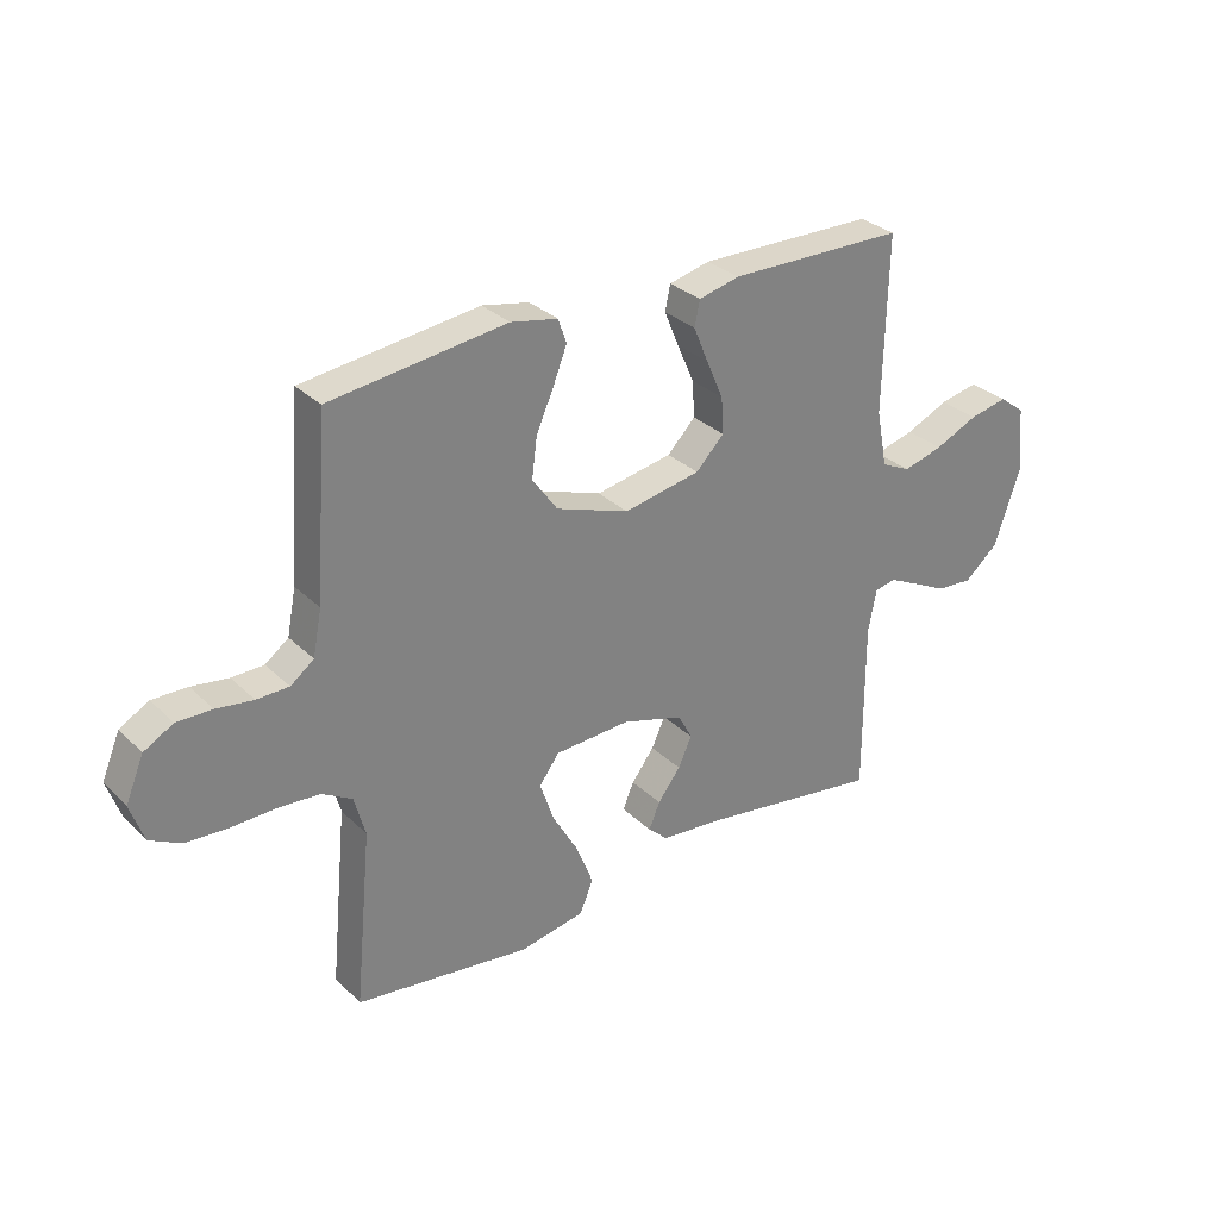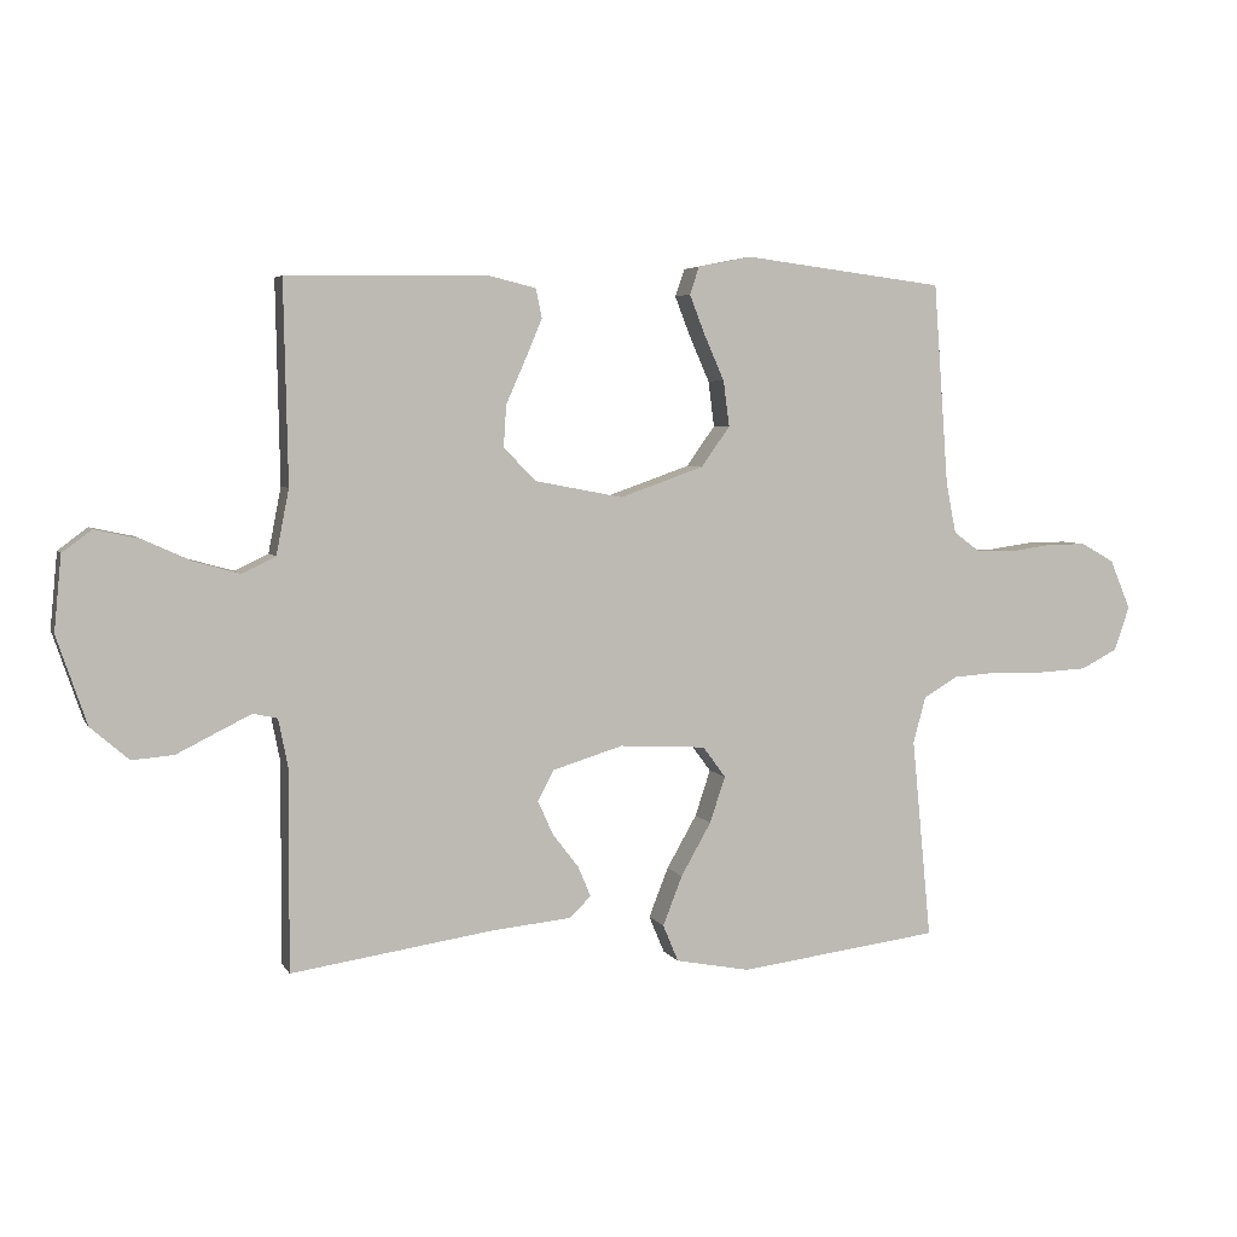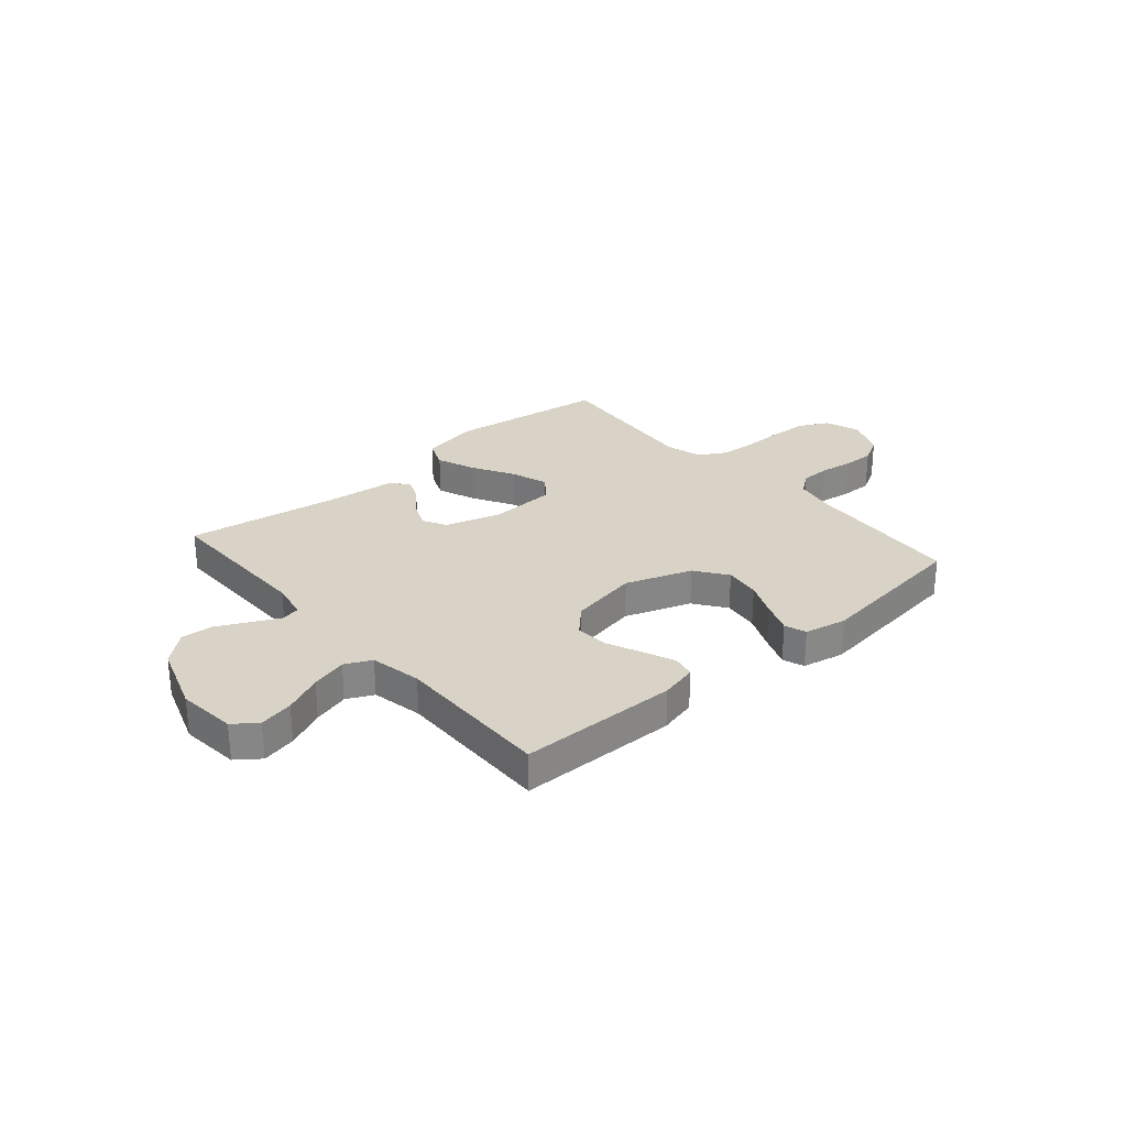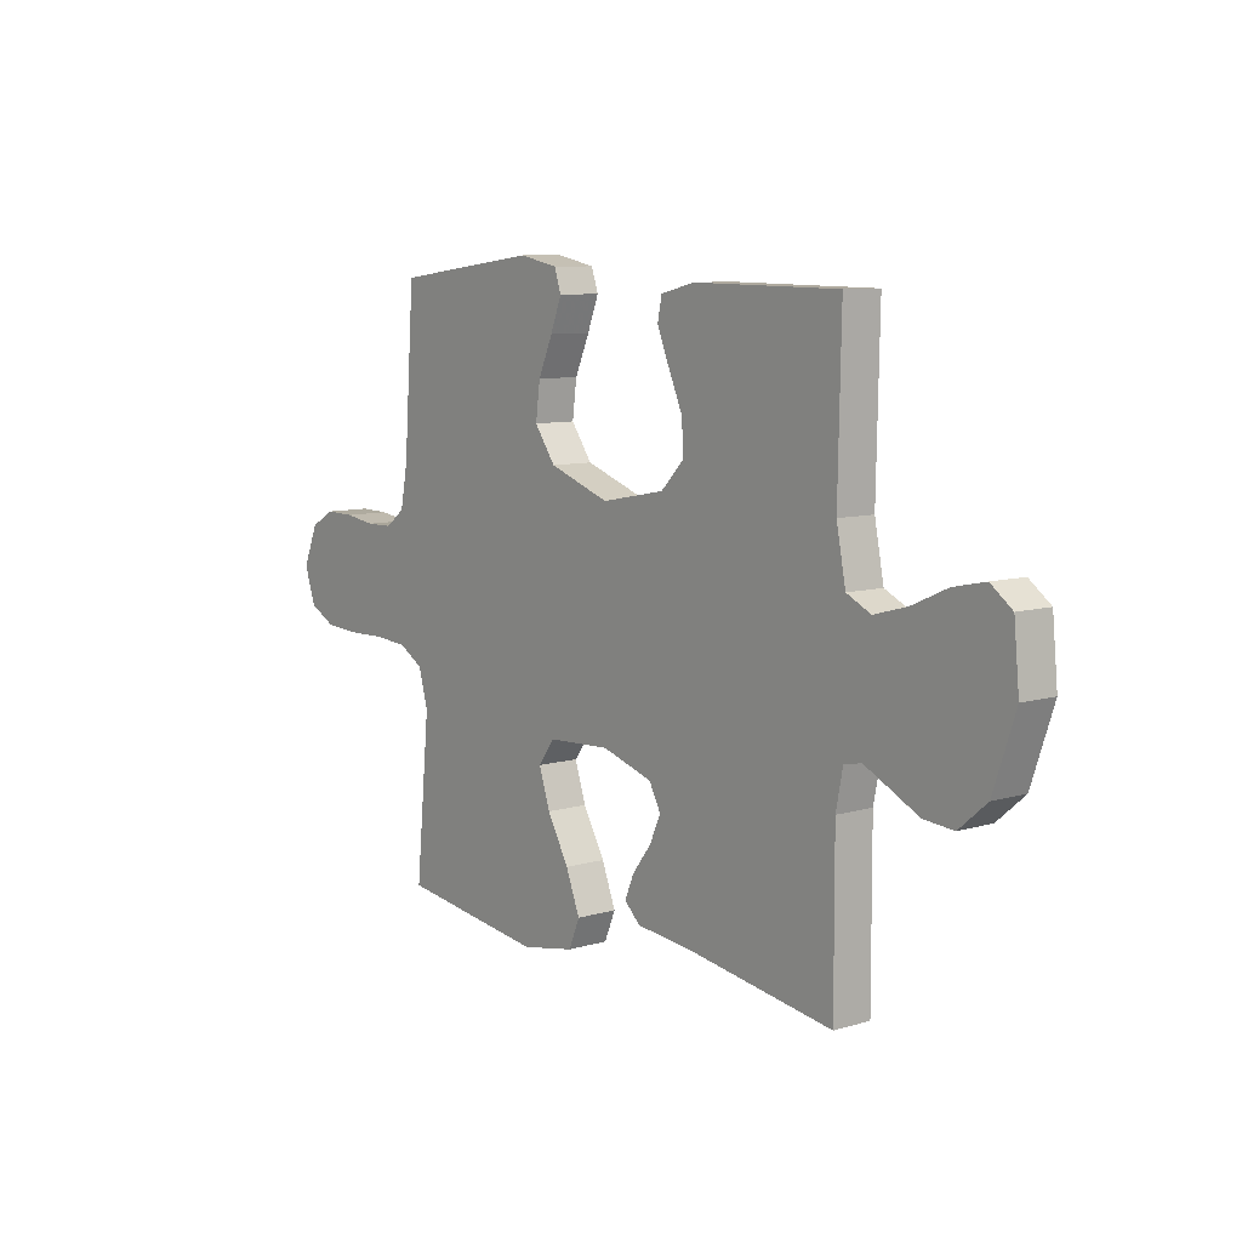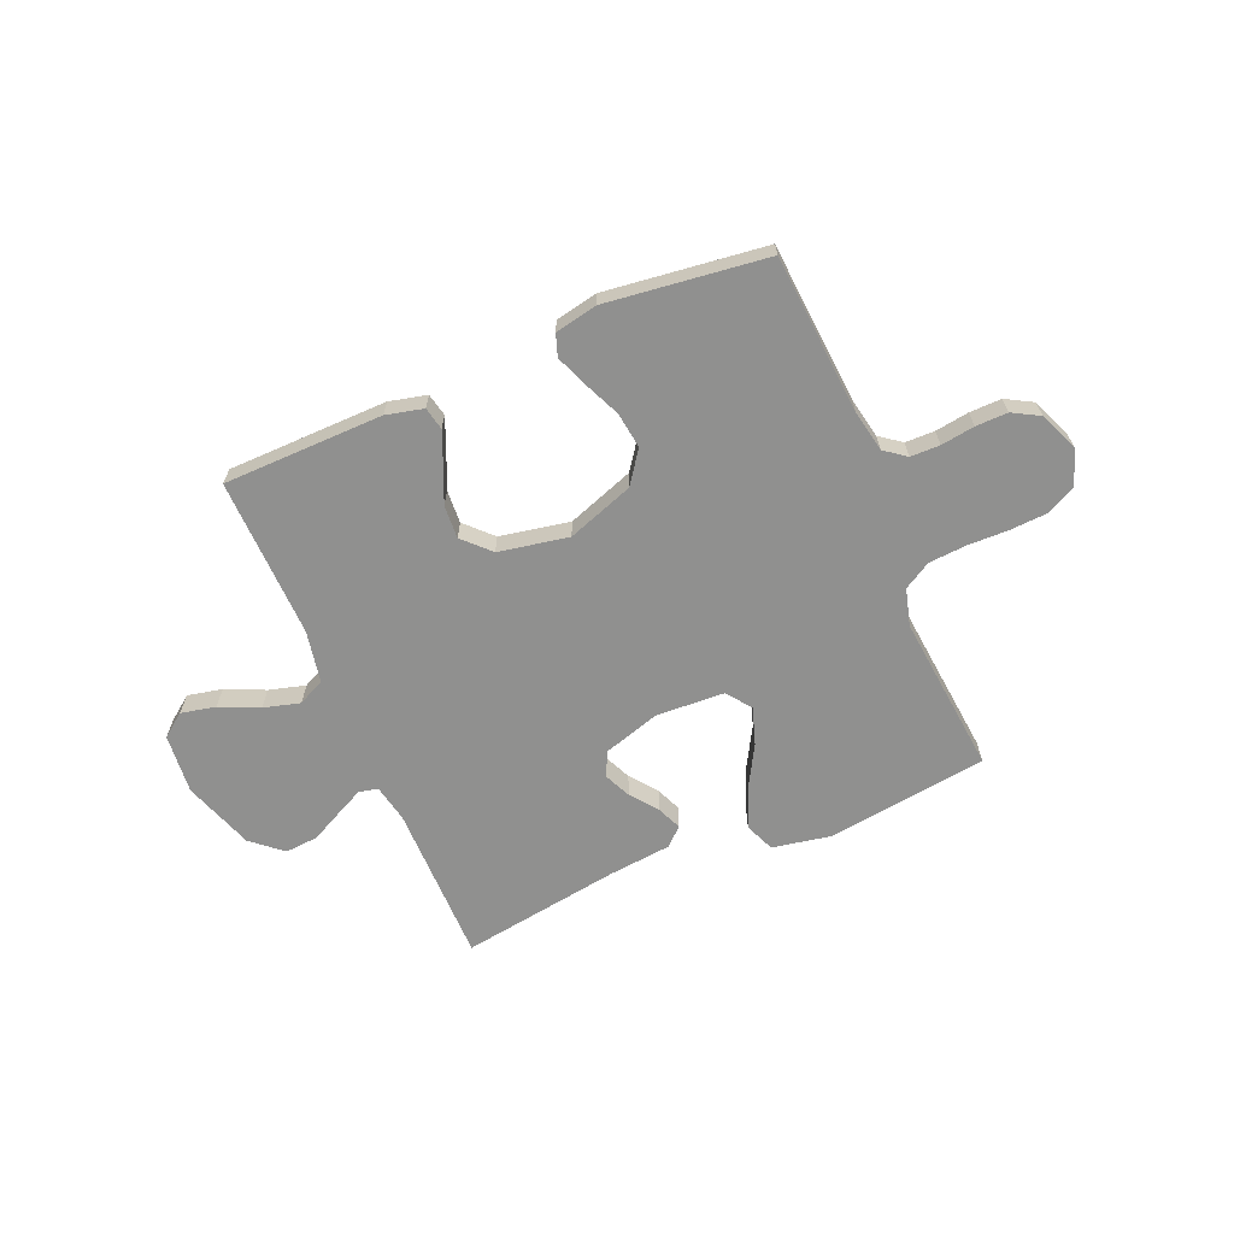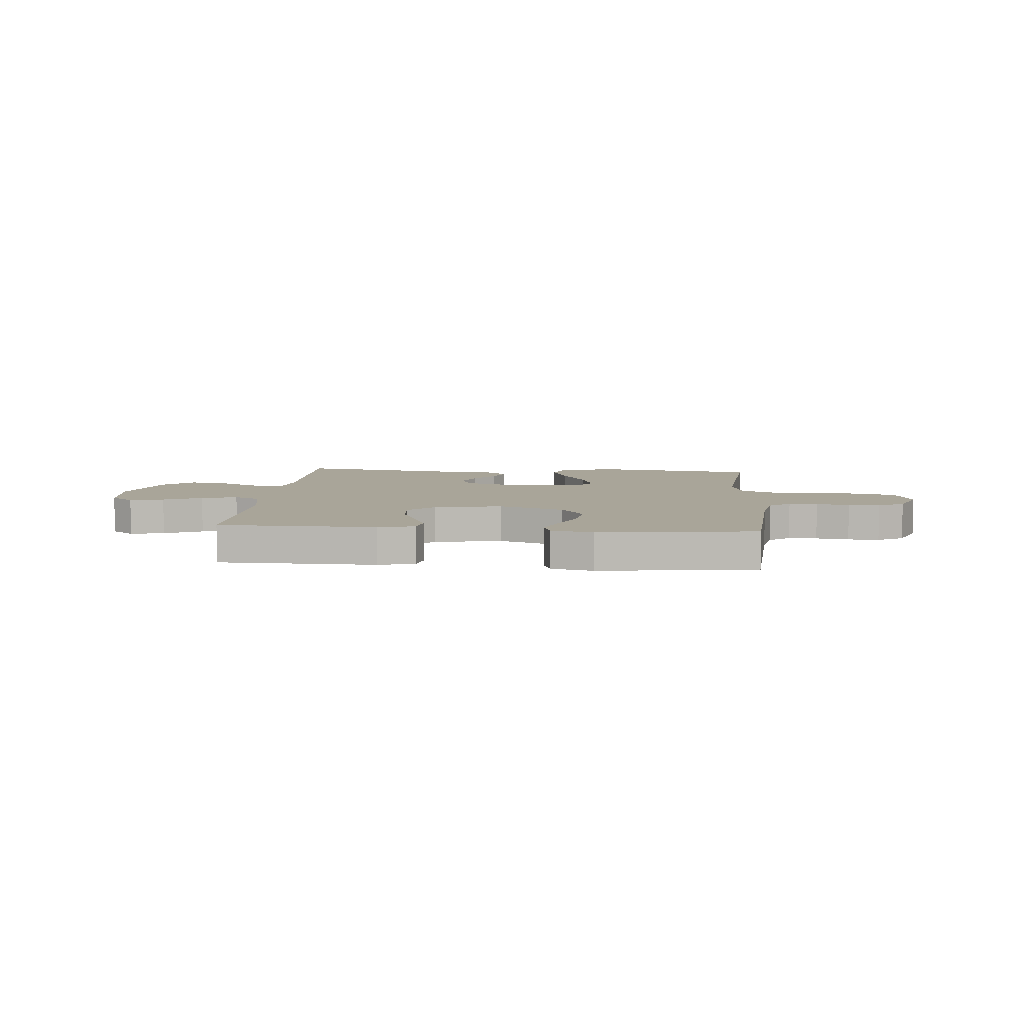
<metadata>
{"format":"obj","ext":"obj","renderer":"f3d","projection":"perspective","resolution":1024,"background":"white","views":[{"elev":30.5,"azim":143.6,"up":"+Z"},{"elev":4.6,"azim":-16.8,"up":"+Z"},{"elev":28.1,"azim":-40.8,"up":"+Y"},{"elev":8.7,"azim":-128.6,"up":"+Z"},{"elev":-65.5,"azim":23.1,"up":"+Y"},{"elev":7.4,"azim":4.9,"up":"+Y"}]}
</metadata>
<code>
v 0.5 0.07 0.5
v 0.522 0.07 0.2
v 0.537 0.07 0.123
v 0.577 0.07 0.093
v 0.632 0.07 0.092
v 0.695 0.07 0.101
v 0.755 0.07 0.102
v 0.805 0.07 0.074
v 0.836 0.07 0
v 0.813 0.07 -0.066
v 0.759 0.07 -0.094
v 0.688 0.07 -0.098
v 0.611 0.07 -0.096
v 0.541 0.07 -0.101
v 0.49 0.07 -0.131
v 0.471 0.07 -0.2
v 0.5 0.07 -0.5
v 0.2 0.07 -0.539
v 0.089 0.07 -0.518
v 0.066 0.07 -0.463
v 0.095 0.07 -0.389
v 0.14 0.07 -0.31
v 0.163 0.07 -0.241
v 0.129 0.07 -0.195
v 0 0.07 -0.188
v -0.105 0.07 -0.22
v -0.129 0.07 -0.265
v -0.106 0.07 -0.316
v -0.067 0.07 -0.367
v -0.048 0.07 -0.412
v -0.081 0.07 -0.443
v -0.2 0.07 -0.455
v -0.5 0.07 -0.5
v -0.499 0.07 -0.2
v -0.513 0.07 -0.129
v -0.549 0.07 -0.121
v -0.6 0.07 -0.146
v -0.66 0.07 -0.176
v -0.722 0.07 -0.181
v -0.779 0.07 -0.132
v -0.824 0.07 0
v -0.813 0.07 0.112
v -0.769 0.07 0.145
v -0.704 0.07 0.131
v -0.631 0.07 0.098
v -0.563 0.07 0.079
v -0.513 0.07 0.103
v -0.494 0.07 0.2
v -0.5 0.07 0.5
v -0.2 0.07 0.504
v -0.13 0.07 0.487
v -0.121 0.07 0.444
v -0.146 0.07 0.384
v -0.175 0.07 0.318
v -0.179 0.07 0.256
v -0.131 0.07 0.207
v 0 0.07 0.182
v 0.125 0.07 0.226
v 0.168 0.07 0.286
v 0.159 0.07 0.354
v 0.129 0.07 0.422
v 0.106 0.07 0.481
v 0.12 0.07 0.522
v 0.2 0.07 0.538
v 0.5 0 0.5
v 0.522 0 0.2
v 0.537 0 0.123
v 0.577 0 0.093
v 0.632 0 0.092
v 0.695 0 0.101
v 0.755 0 0.102
v 0.805 0 0.074
v 0.836 0 0
v 0.813 0 -0.066
v 0.759 0 -0.094
v 0.688 0 -0.098
v 0.611 0 -0.096
v 0.541 0 -0.101
v 0.49 0 -0.131
v 0.471 0 -0.2
v 0.5 0 -0.5
v 0.2 0 -0.539
v 0.089 0 -0.518
v 0.066 0 -0.463
v 0.095 0 -0.389
v 0.14 0 -0.31
v 0.163 0 -0.241
v 0.129 0 -0.195
v 0 0 -0.188
v -0.105 0 -0.22
v -0.129 0 -0.265
v -0.106 0 -0.316
v -0.067 0 -0.367
v -0.048 0 -0.412
v -0.081 0 -0.443
v -0.2 0 -0.455
v -0.5 0 -0.5
v -0.499 0 -0.2
v -0.513 0 -0.129
v -0.549 0 -0.121
v -0.6 0 -0.146
v -0.66 0 -0.176
v -0.722 0 -0.181
v -0.779 0 -0.132
v -0.824 0 0
v -0.813 0 0.112
v -0.769 0 0.145
v -0.704 0 0.131
v -0.631 0 0.098
v -0.563 0 0.079
v -0.513 0 0.103
v -0.494 0 0.2
v -0.5 0 0.5
v -0.2 0 0.504
v -0.13 0 0.487
v -0.121 0 0.444
v -0.146 0 0.384
v -0.175 0 0.318
v -0.179 0 0.256
v -0.131 0 0.207
v 0 0 0.182
v 0.125 0 0.226
v 0.168 0 0.286
v 0.159 0 0.354
v 0.129 0 0.422
v 0.106 0 0.481
v 0.12 0 0.522
v 0.2 0 0.538
f 63 64 1 2
f 60 61 62 63
f 60 63 2 3
f 59 60 3 4
f 58 59 4
f 57 58 4
f 51 52 53 54
f 49 50 51 54
f 48 49 54 55
f 47 48 55 56
f 42 43 44 45
f 42 45 46
f 41 42 46
f 40 41 46
f 37 38 39 40
f 36 37 40 46
f 35 36 46 47
f 32 33 34
f 28 29 30 31
f 27 28 31 32
f 19 20 21 22
f 19 22 23
f 16 17 18 19
f 15 16 19 23
f 14 15 23 24
f 10 11 12 13
f 10 13 14
f 9 10 14
f 5 6 7 8
f 4 5 8 9
f 57 4 9 14
f 27 32 34 35
f 26 27 35 47
f 25 26 47 56
f 25 56 57
f 14 24 25 57
f 66 65 128 127
f 127 126 125 124
f 67 66 127 124
f 68 67 124 123
f 68 123 122
f 68 122 121
f 118 117 116 115
f 118 115 114 113
f 119 118 113 112
f 120 119 112 111
f 109 108 107 106
f 110 109 106
f 110 106 105
f 110 105 104
f 104 103 102 101
f 110 104 101 100
f 111 110 100 99
f 98 97 96
f 95 94 93 92
f 96 95 92 91
f 86 85 84 83
f 87 86 83
f 83 82 81 80
f 87 83 80 79
f 88 87 79 78
f 77 76 75 74
f 78 77 74
f 78 74 73
f 72 71 70 69
f 73 72 69 68
f 78 73 68 121
f 99 98 96 91
f 111 99 91 90
f 120 111 90 89
f 121 120 89
f 121 89 88 78
f 1 65 66 2
f 2 66 67 3
f 3 67 68 4
f 4 68 69 5
f 5 69 70 6
f 6 70 71 7
f 7 71 72 8
f 8 72 73 9
f 9 73 74 10
f 10 74 75 11
f 11 75 76 12
f 12 76 77 13
f 13 77 78 14
f 14 78 79 15
f 15 79 80 16
f 16 80 81 17
f 17 81 82 18
f 18 82 83 19
f 19 83 84 20
f 20 84 85 21
f 21 85 86 22
f 22 86 87 23
f 23 87 88 24
f 24 88 89 25
f 25 89 90 26
f 26 90 91 27
f 27 91 92 28
f 28 92 93 29
f 29 93 94 30
f 30 94 95 31
f 31 95 96 32
f 32 96 97 33
f 33 97 98 34
f 34 98 99 35
f 35 99 100 36
f 36 100 101 37
f 37 101 102 38
f 38 102 103 39
f 39 103 104 40
f 40 104 105 41
f 41 105 106 42
f 42 106 107 43
f 43 107 108 44
f 44 108 109 45
f 45 109 110 46
f 46 110 111 47
f 47 111 112 48
f 48 112 113 49
f 49 113 114 50
f 50 114 115 51
f 51 115 116 52
f 52 116 117 53
f 53 117 118 54
f 54 118 119 55
f 55 119 120 56
f 56 120 121 57
f 57 121 122 58
f 58 122 123 59
f 59 123 124 60
f 60 124 125 61
f 61 125 126 62
f 62 126 127 63
f 63 127 128 64
f 64 128 65 1

</code>
